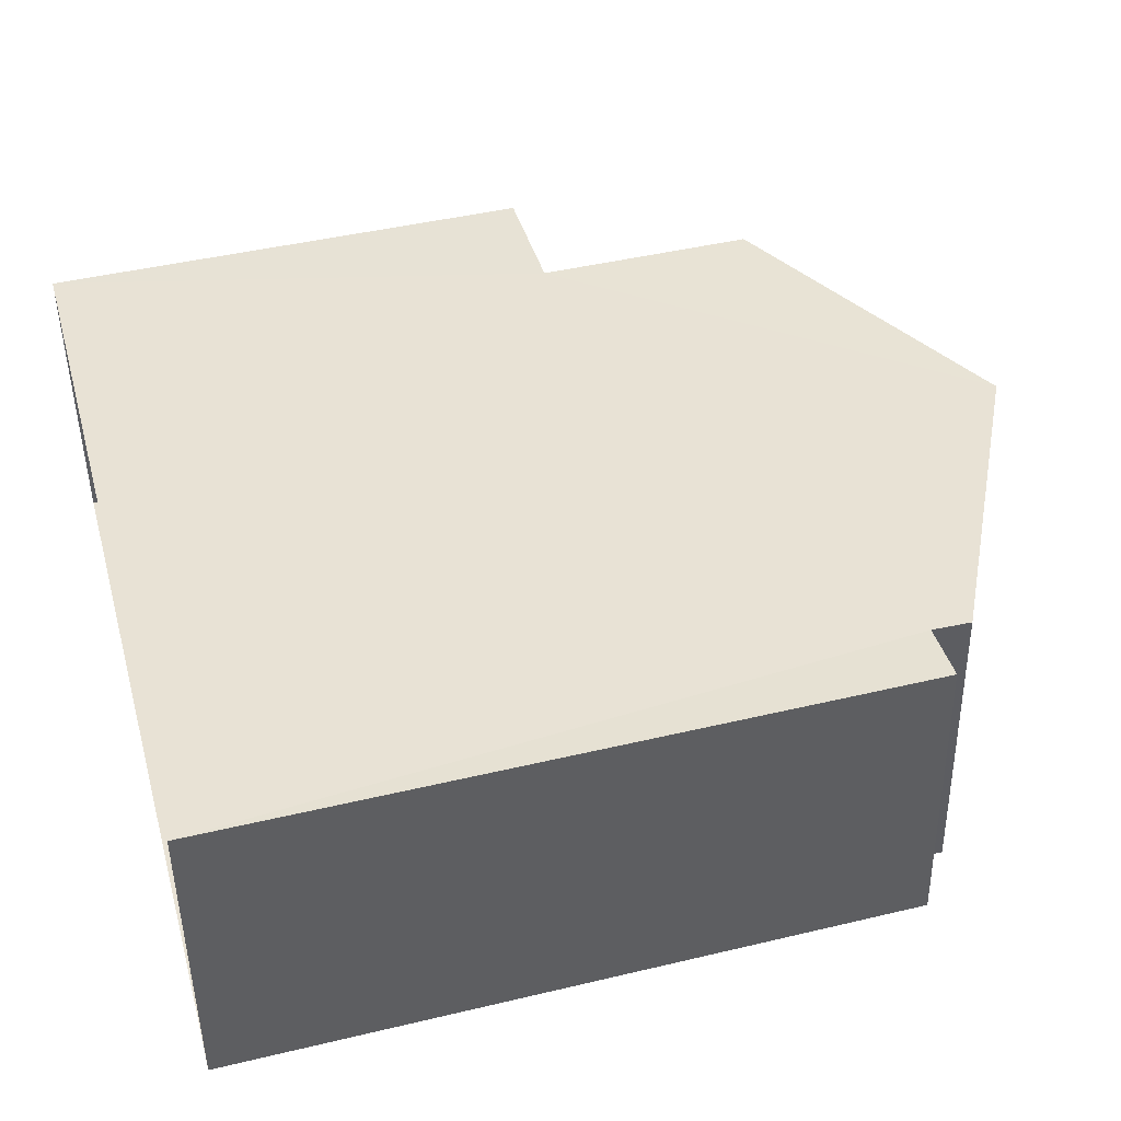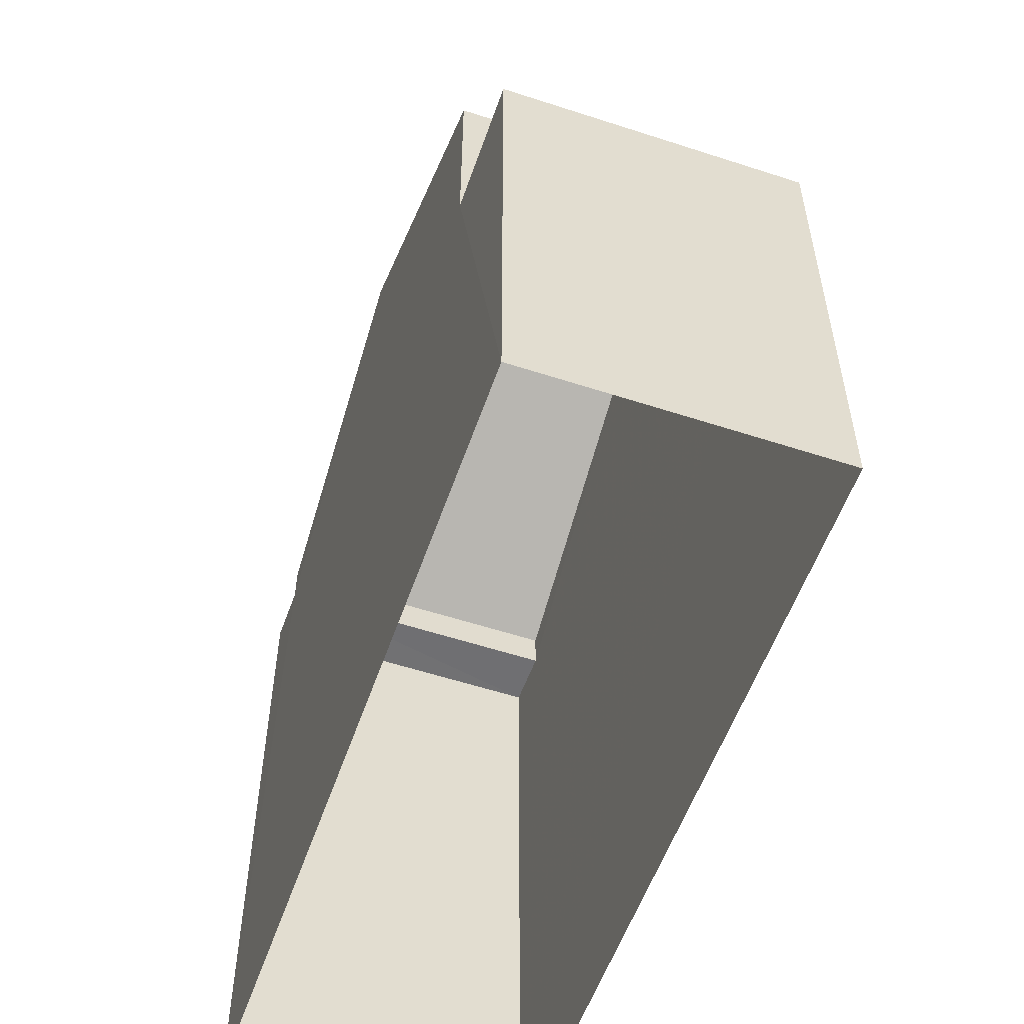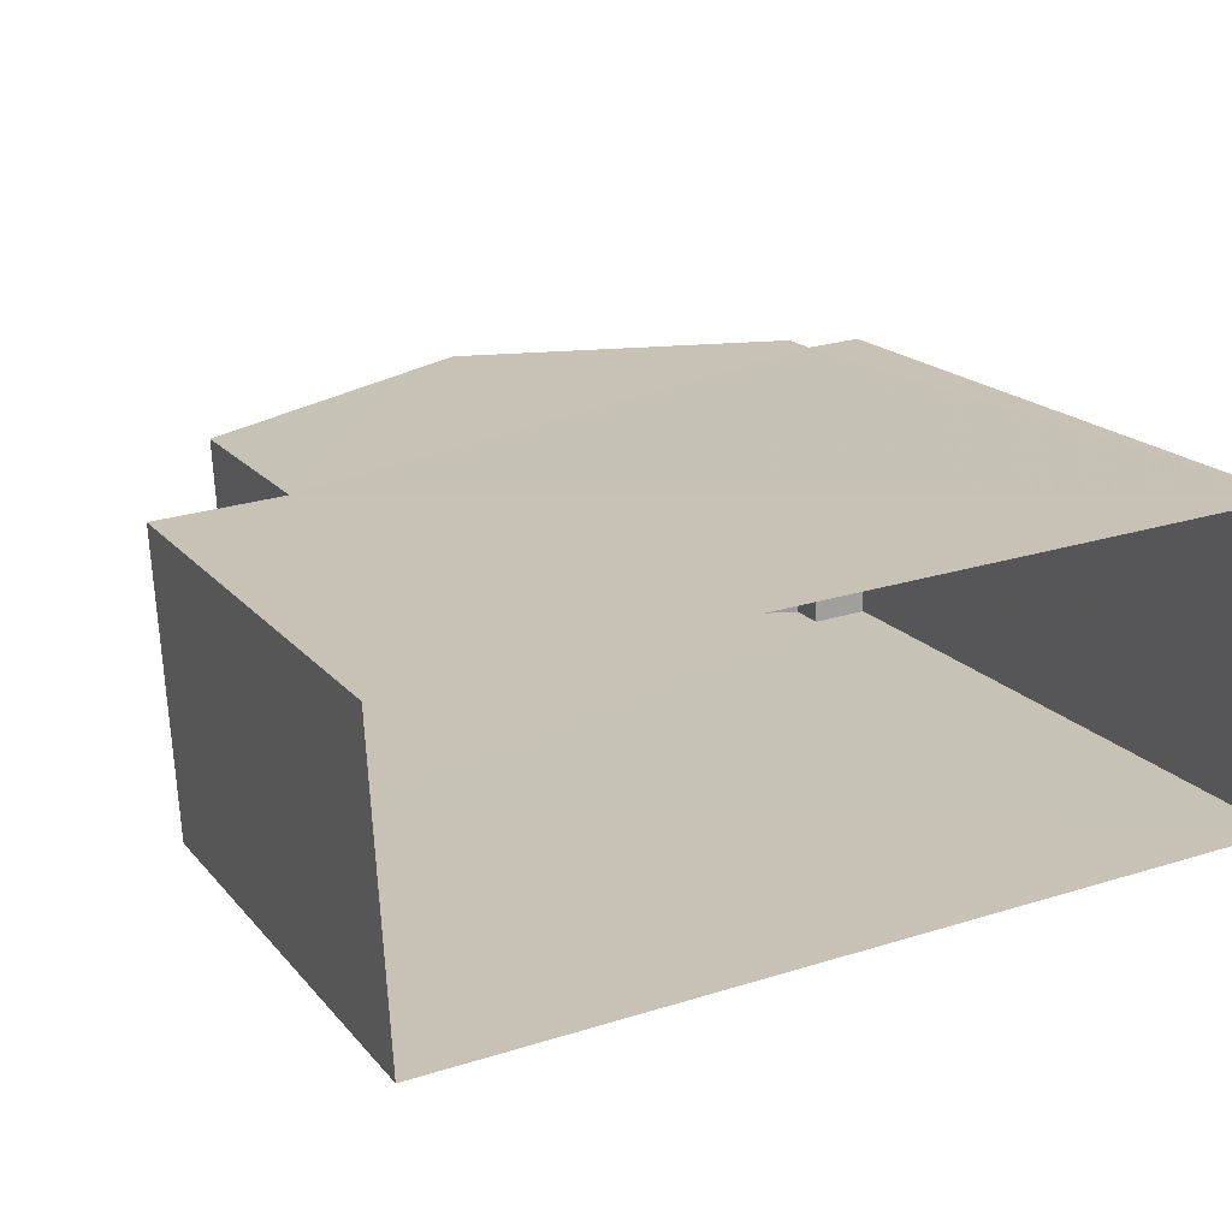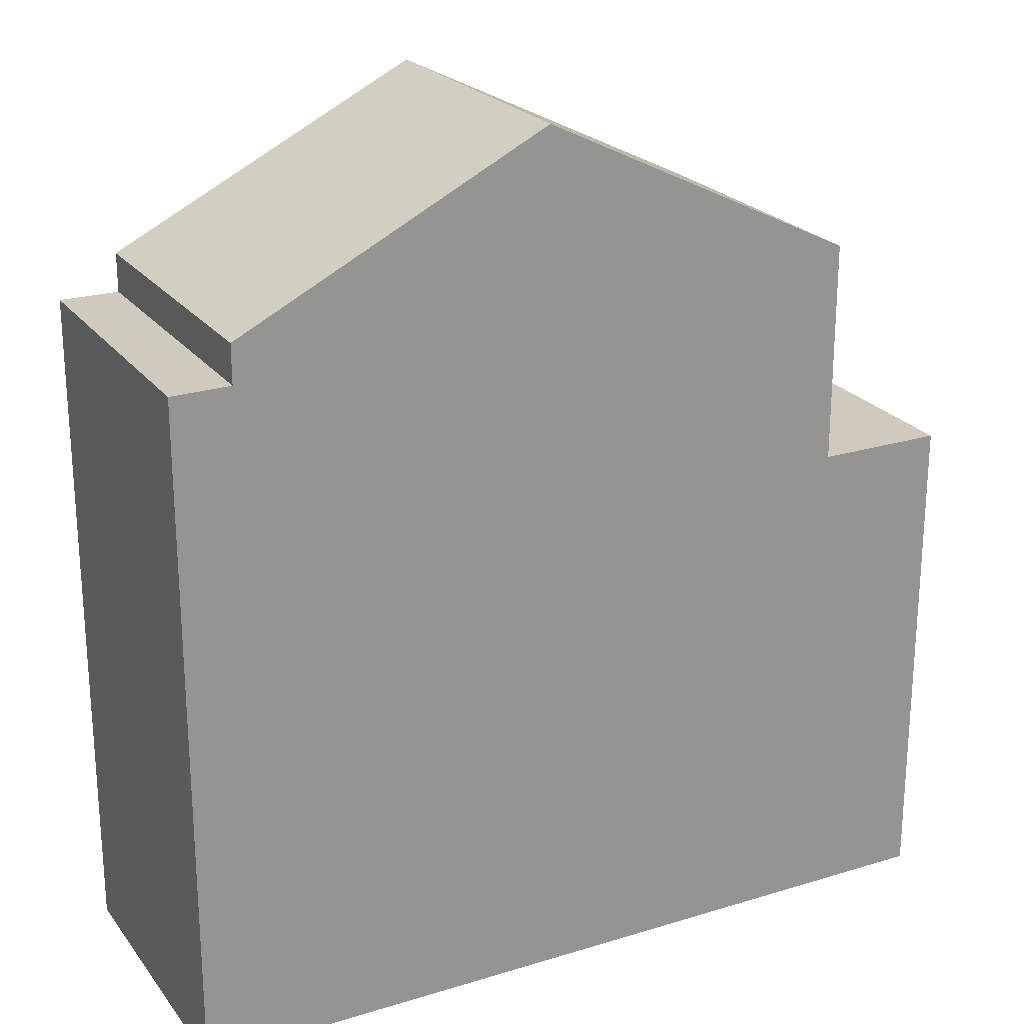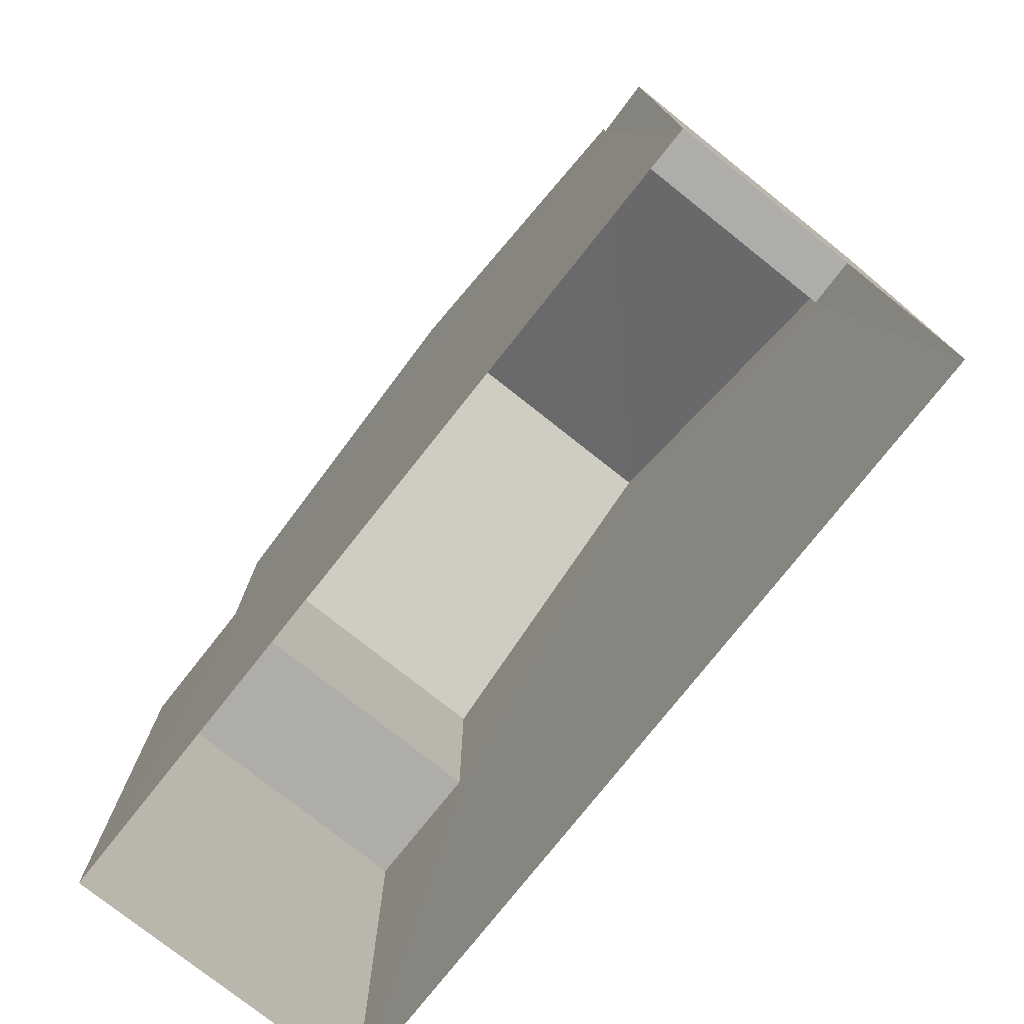
<metadata>
{"format":"obj","ext":"obj","renderer":"f3d","projection":"perspective","resolution":1024,"background":"white","views":[{"elev":44.3,"azim":-105.4,"up":"+Y"},{"elev":-55.9,"azim":67.8,"up":"+Z"},{"elev":18.1,"azim":153.5,"up":"+Y"},{"elev":23.0,"azim":-30.6,"up":"+Z"},{"elev":-77.1,"azim":-131.6,"up":"+Z"}]}
</metadata>
<code>
v -3.733e+05 -1.043e+05 26.61
v -3.732e+05 -1.043e+05 26.61
v -3.732e+05 -1.043e+05 26.61
v -3.733e+05 -1.043e+05 26.61
v -3.733e+05 -1.043e+05 35.69
v -3.733e+05 -1.043e+05 35.69
v -3.733e+05 -1.043e+05 35.69
v -3.733e+05 -1.043e+05 35.69
v -3.732e+05 -1.043e+05 36.21
v -3.732e+05 -1.043e+05 36.21
v -3.733e+05 -1.043e+05 38.28
v -3.733e+05 -1.043e+05 38.28
v -3.732e+05 -1.043e+05 33.27
v -3.732e+05 -1.043e+05 33.27
v -3.732e+05 -1.043e+05 33.27
v -3.732e+05 -1.043e+05 33.27
v -3.733e+05 -1.043e+05 36.21
v -3.733e+05 -1.043e+05 36.21
f 1 2 3
f 4 1 3
f 5 6 7
f 5 8 6
f 9 10 11
f 12 9 11
f 13 14 15
f 13 16 14
f 17 18 12
f 11 17 12
f 17 11 8
f 11 10 13
f 6 8 1
f 1 13 2
f 2 13 15
f 8 11 13
f 1 8 13
f 7 1 4
f 7 6 1
f 8 18 17
f 8 5 18
f 14 3 2
f 15 14 2
f 16 10 9
f 16 13 10
f 7 4 5
f 12 18 5
f 9 12 16
f 16 4 3
f 16 3 14
f 5 4 16
f 12 5 16

</code>
